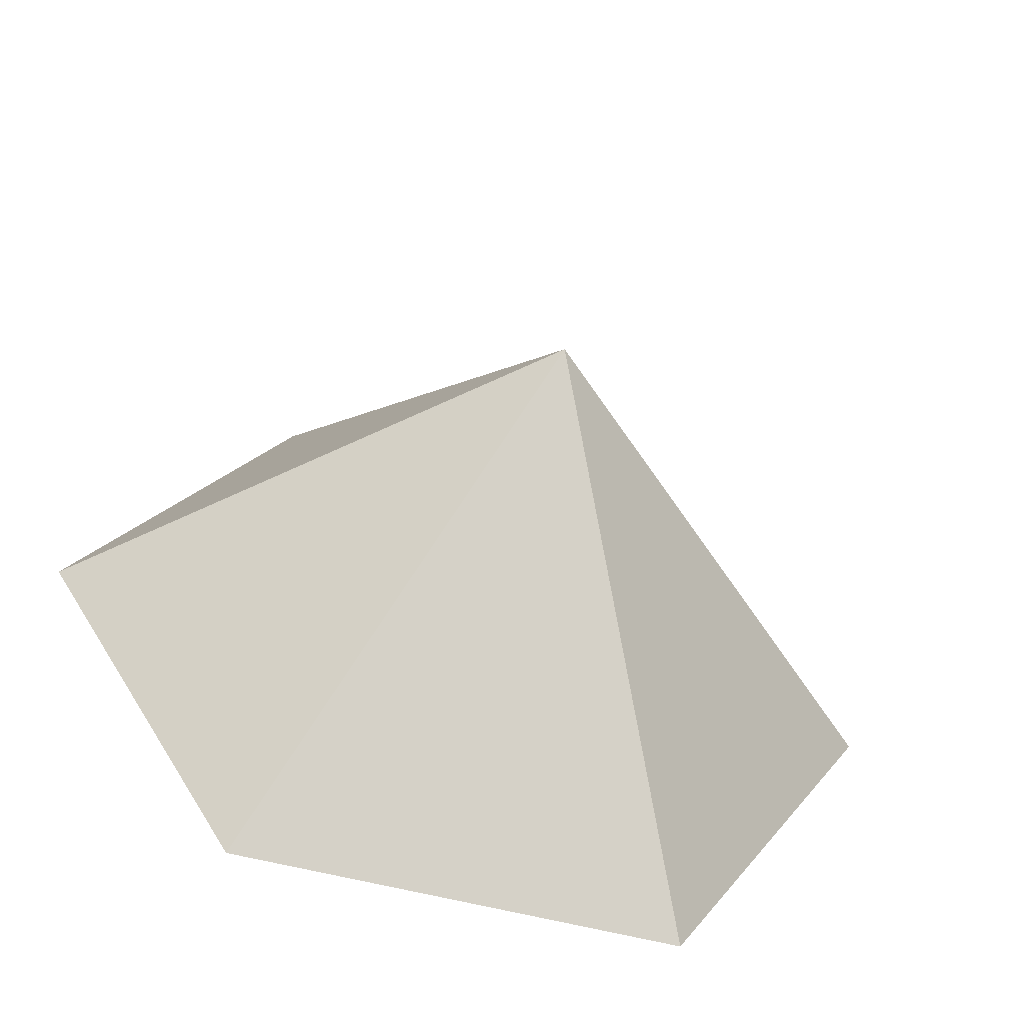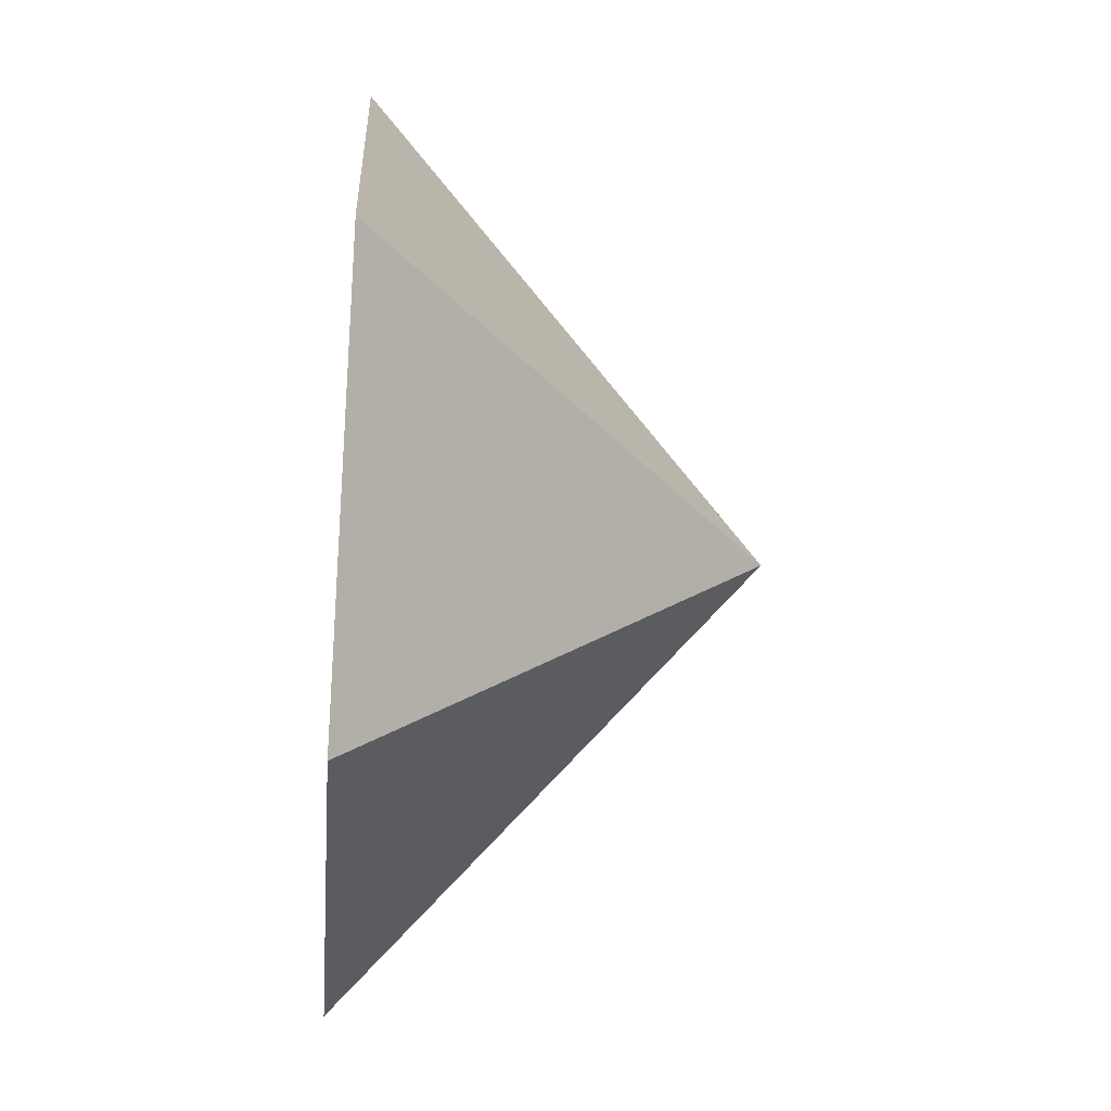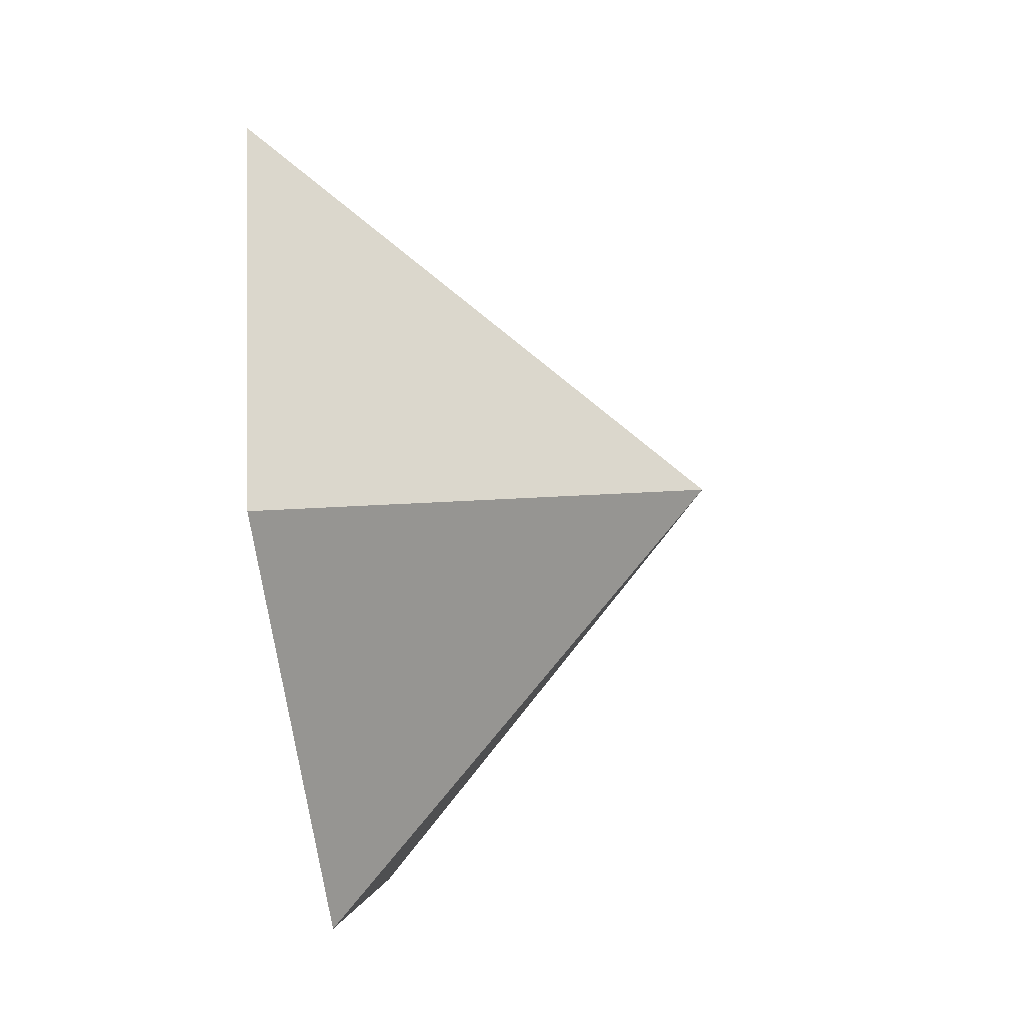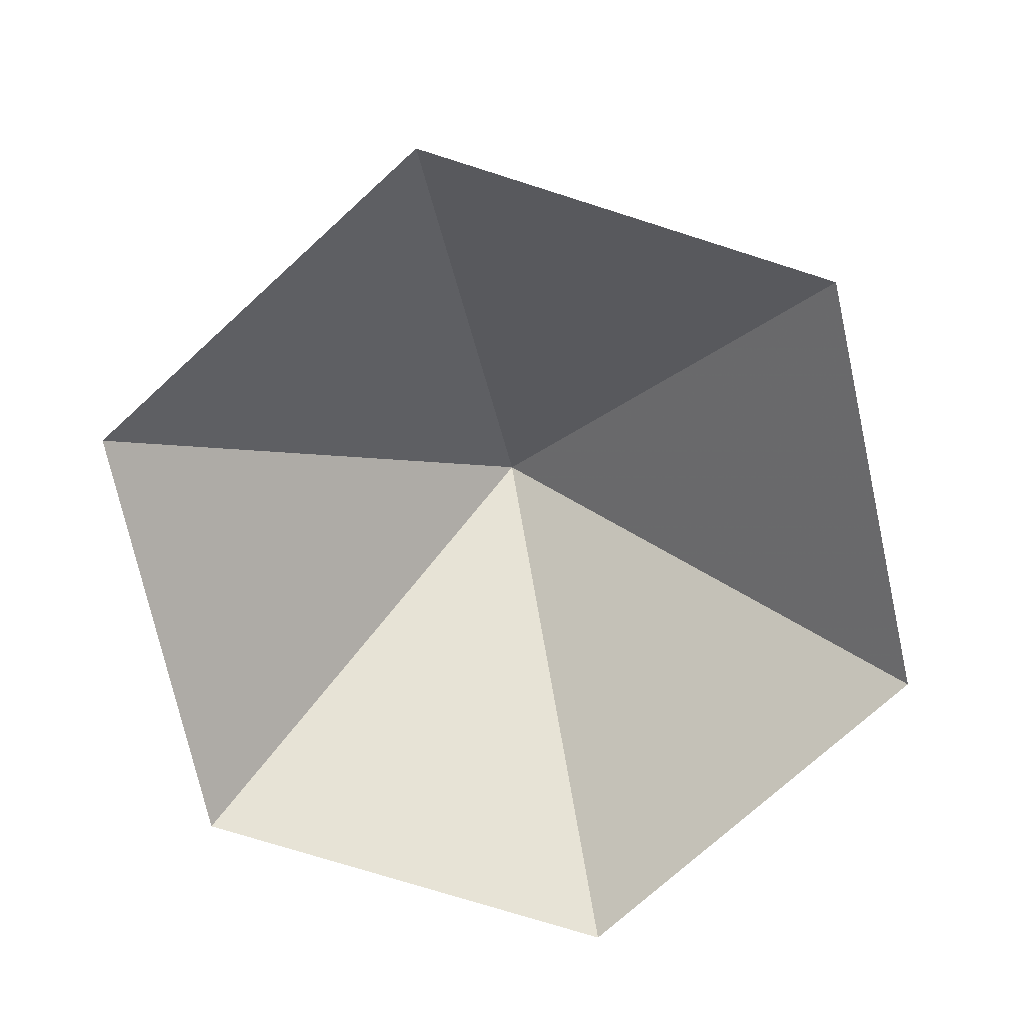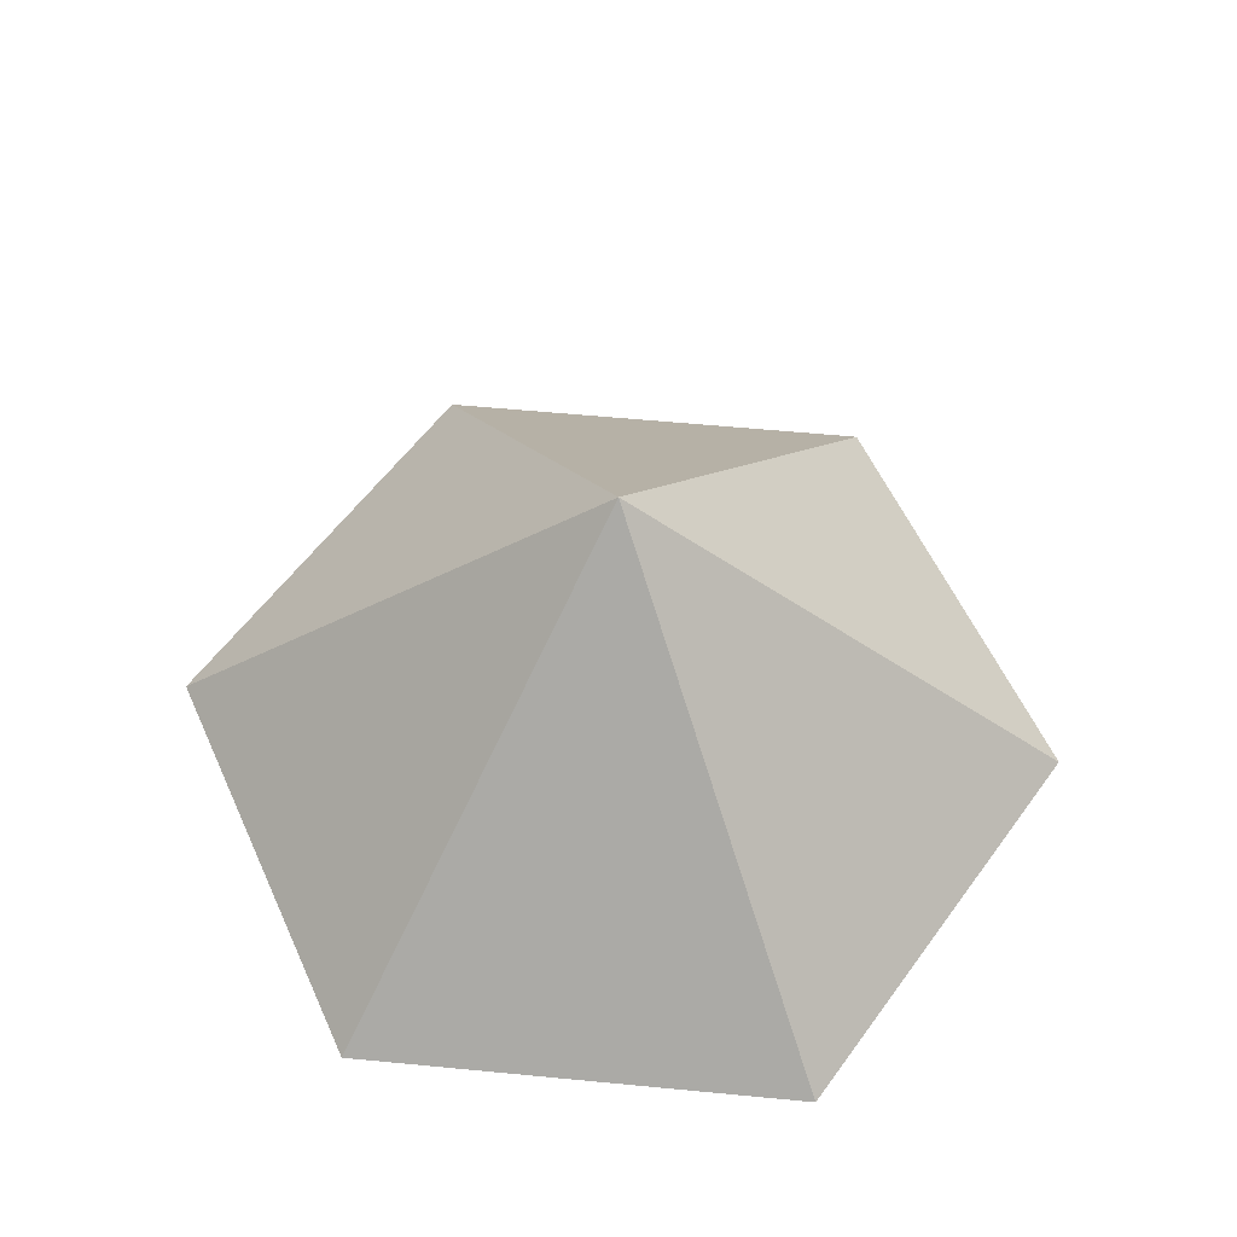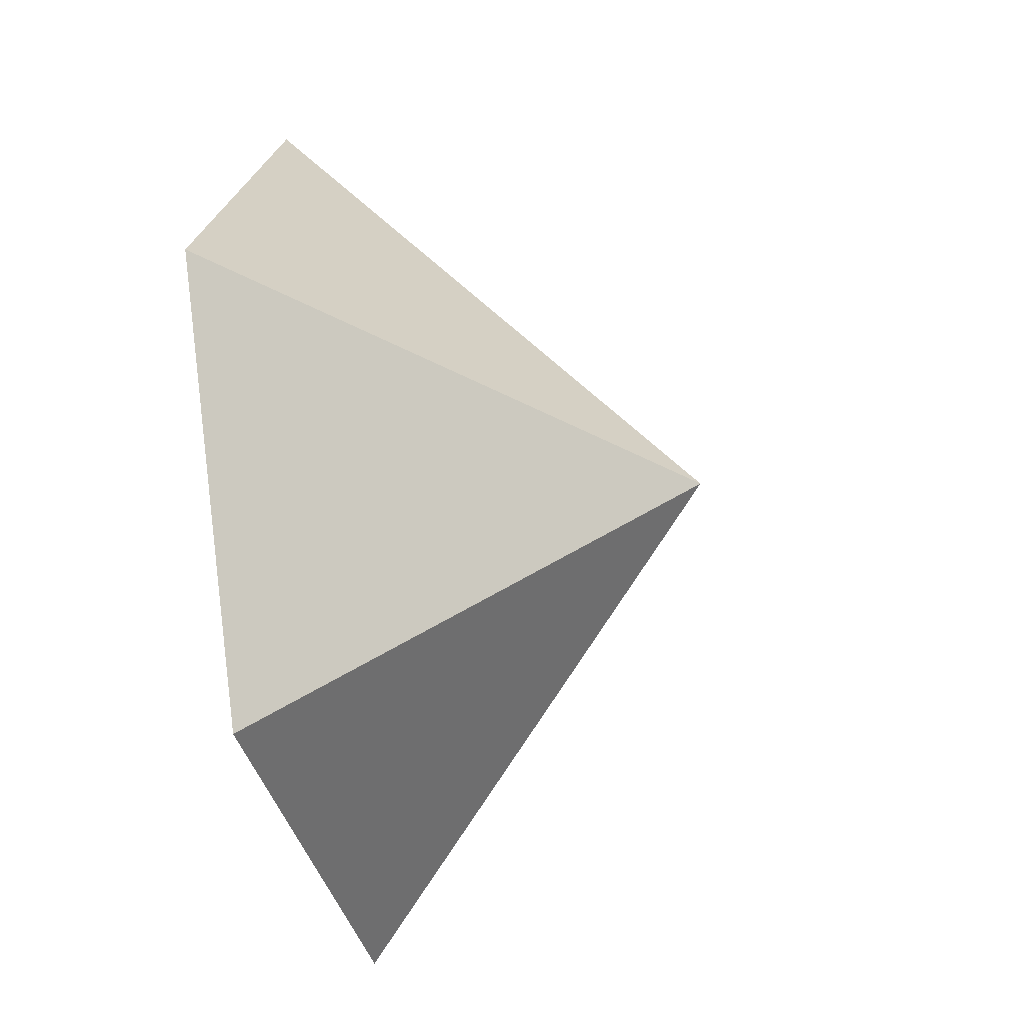
<metadata>
{"format":"obj","ext":"obj","renderer":"f3d","projection":"perspective","resolution":1024,"background":"white","views":[{"elev":-57.8,"azim":-15.3,"up":"+Y"},{"elev":-37.2,"azim":-94.6,"up":"+Y"},{"elev":-63.3,"azim":-82.5,"up":"+Y"},{"elev":-73.9,"azim":-137.6,"up":"+Z"},{"elev":57.6,"azim":-114.3,"up":"+Z"},{"elev":-38.5,"azim":-76.4,"up":"+Y"}]}
</metadata>
<code>
v 0 0 0
v 4.529 0 0
v 6.794 3.923 0
v 4.529 7.845 0
v 0 7.845 0
v -2.265 3.923 0
v 2.265 3.923 4.064
f 1 2 7
f 2 3 7
f 3 4 7
f 4 5 7
f 5 6 7
f 6 1 7

</code>
